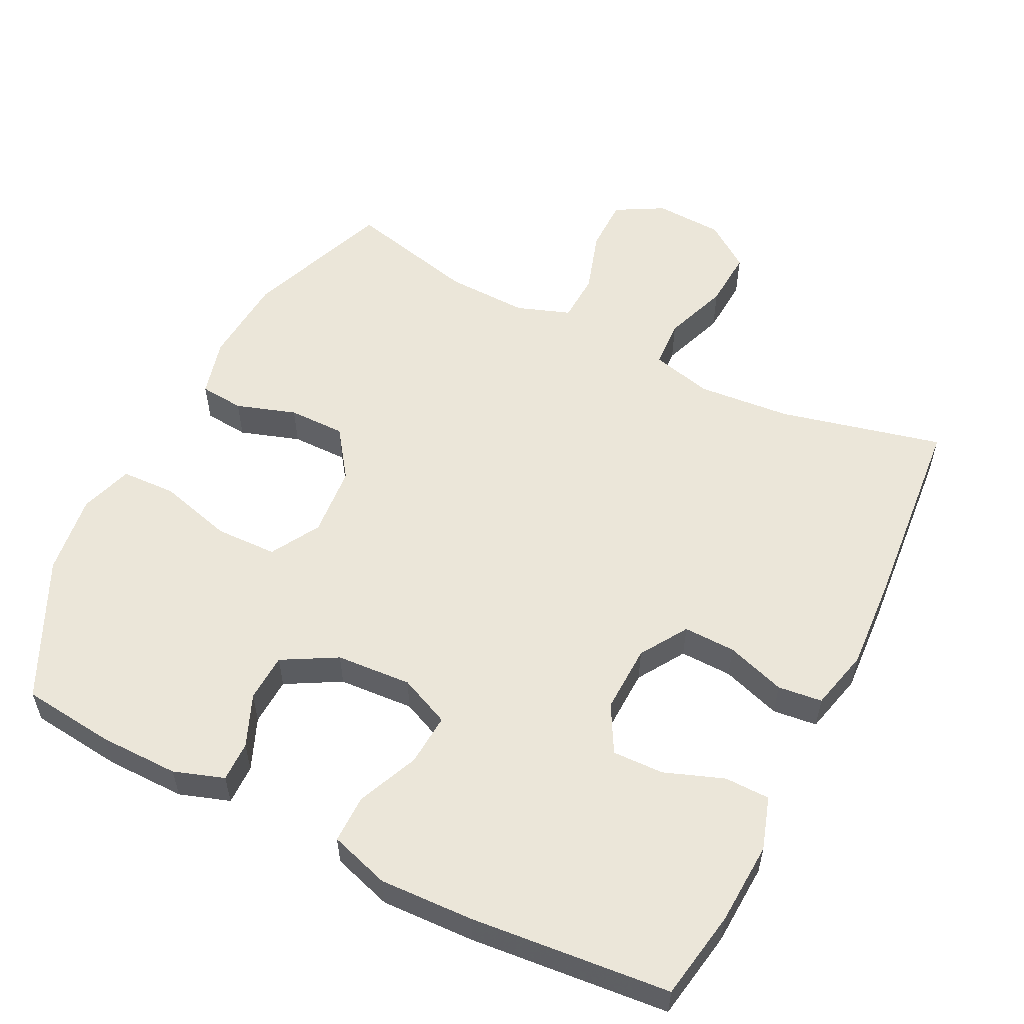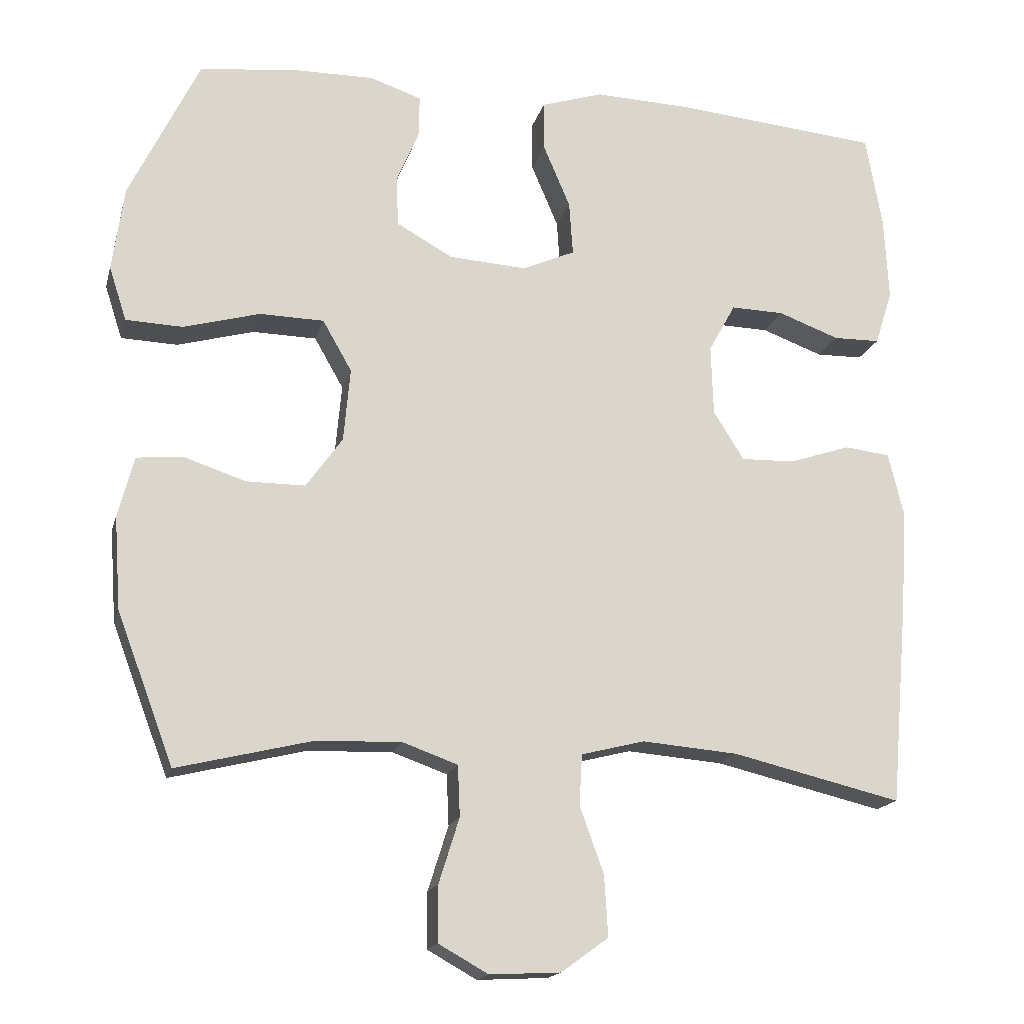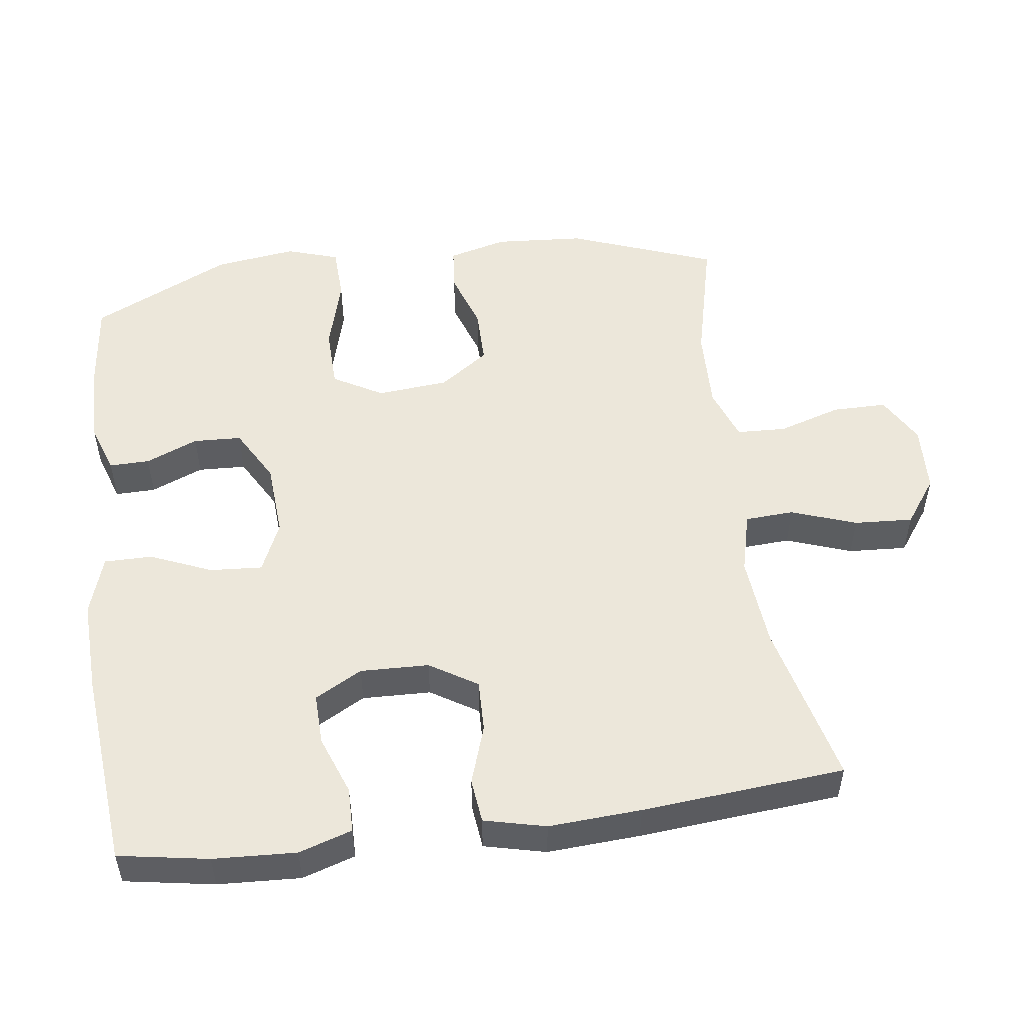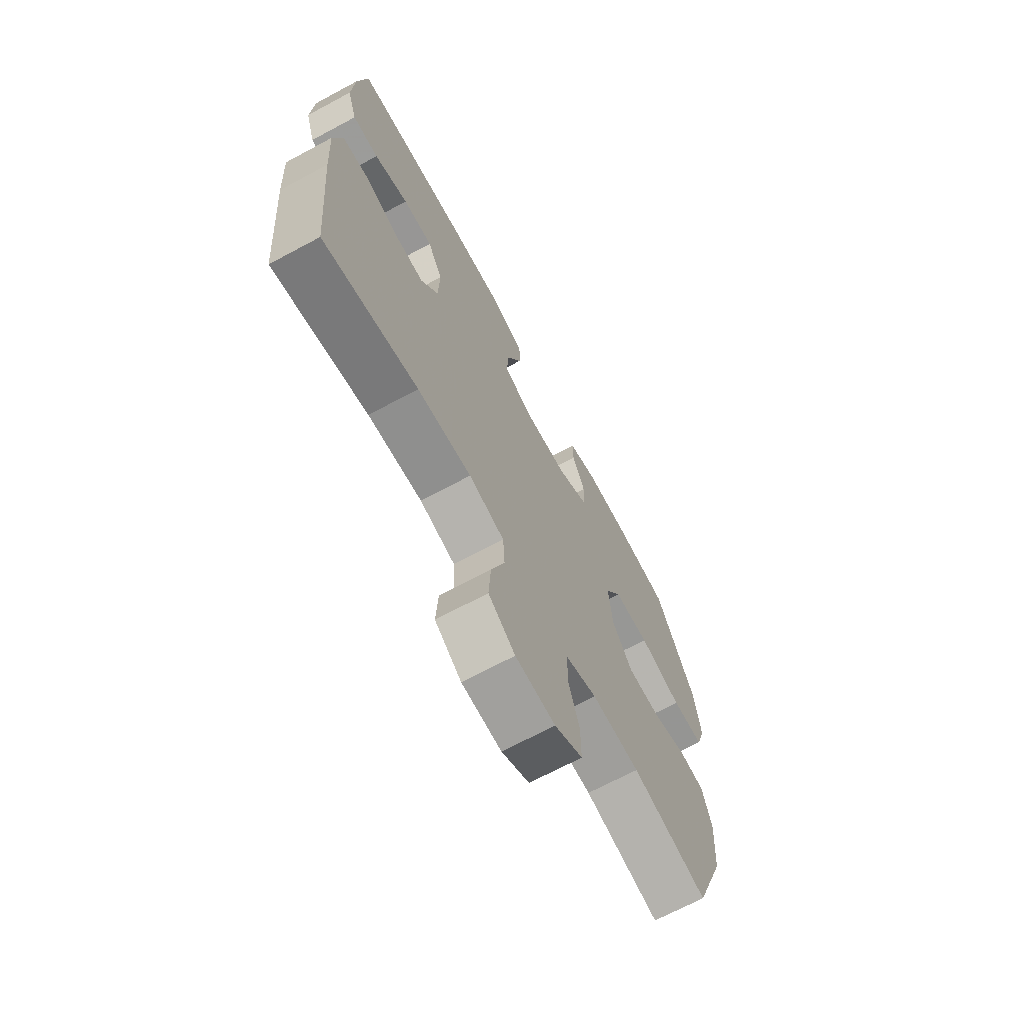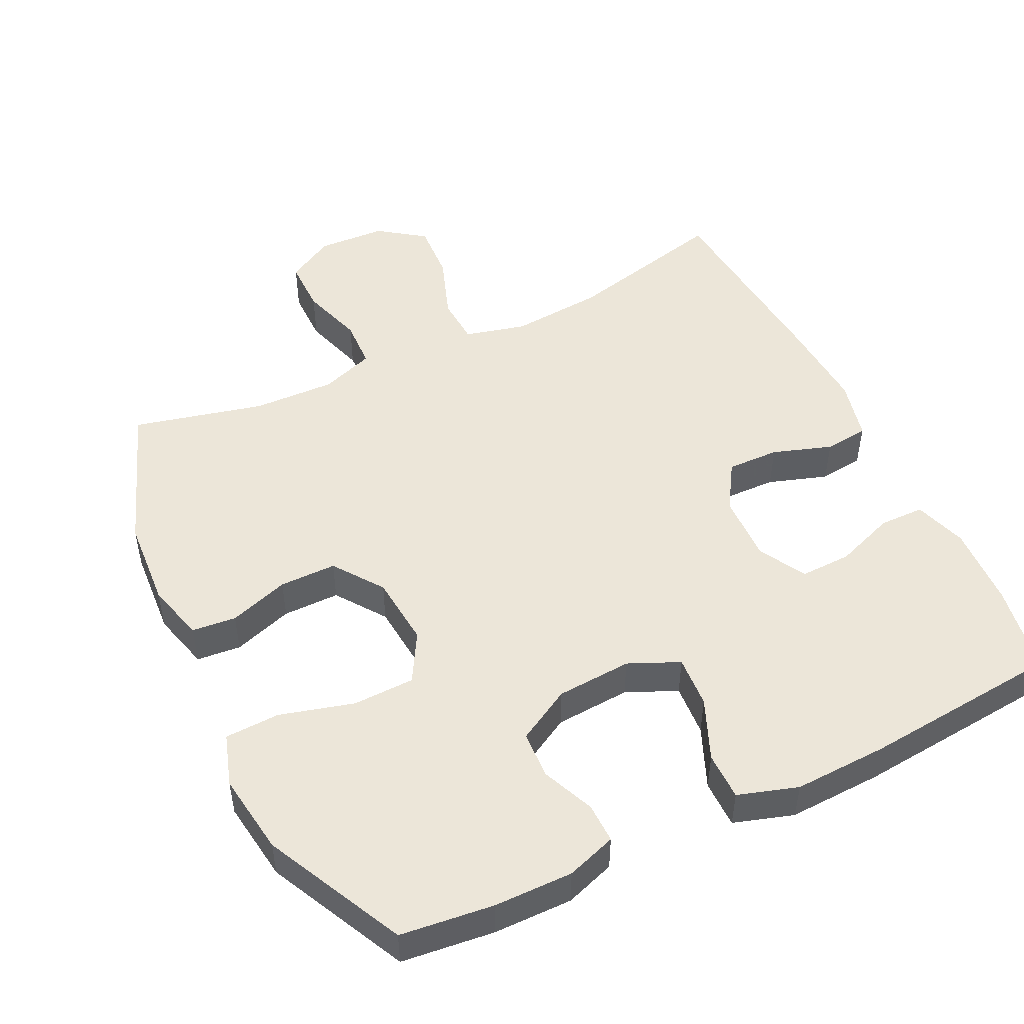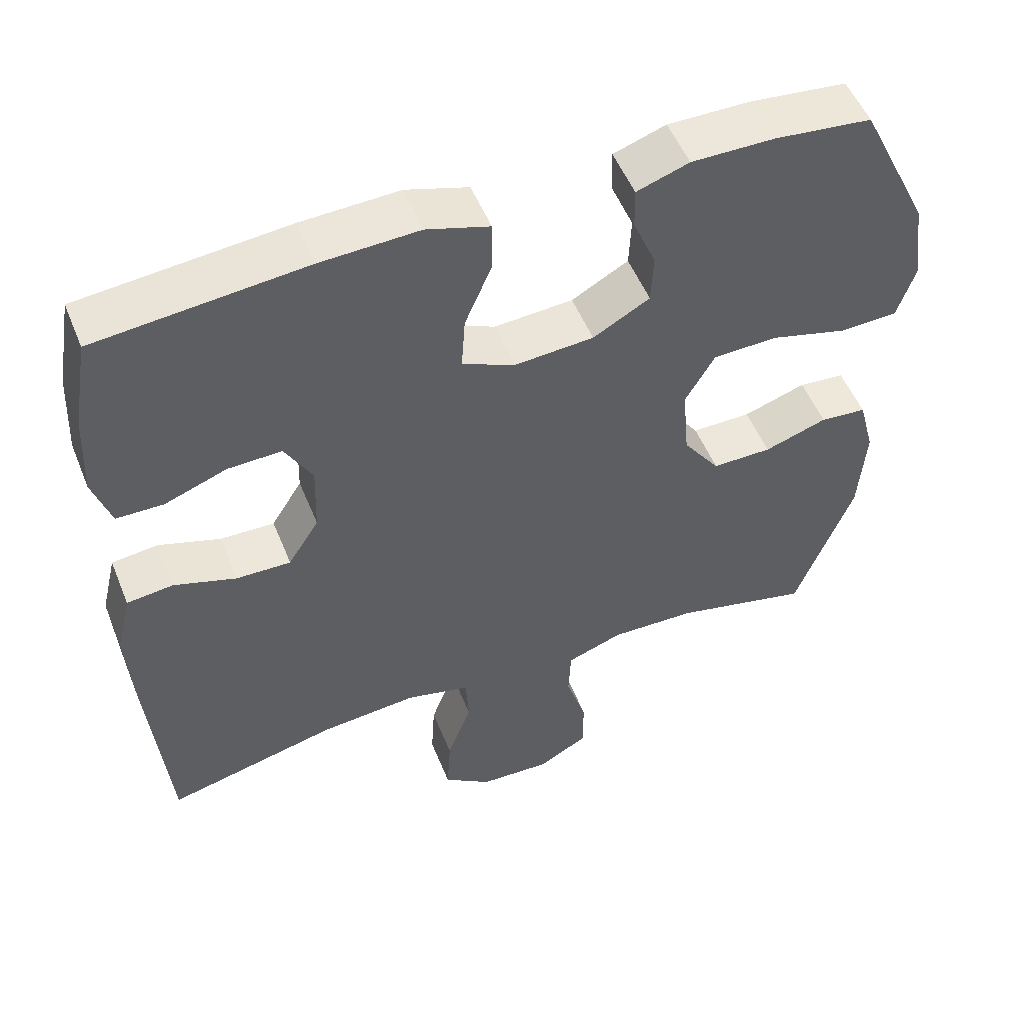
<metadata>
{"format":"obj","ext":"obj","renderer":"f3d","projection":"perspective","resolution":1024,"background":"white","views":[{"elev":55.6,"azim":26.6,"up":"+Y"},{"elev":-17.0,"azim":-13.7,"up":"+Z"},{"elev":51.6,"azim":82.3,"up":"+Y"},{"elev":-69.2,"azim":118.2,"up":"+Z"},{"elev":49.5,"azim":-25.9,"up":"+Y"},{"elev":52.5,"azim":158.2,"up":"+Z"}]}
</metadata>
<code>
v 0.5 0.07 -0.5
v 0.268 0.07 -0.445
v 0.136 0.07 -0.434
v 0.049 0.07 -0.456
v 0.045 0.07 -0.525
v 0.078 0.07 -0.617
v 0.083 0.07 -0.7
v 0.018 0.07 -0.747
v -0.079 0.07 -0.752
v -0.147 0.07 -0.714
v -0.147 0.07 -0.637
v -0.119 0.07 -0.548
v -0.122 0.07 -0.478
v -0.198 0.07 -0.451
v -0.315 0.07 -0.455
v -0.5 0.07 -0.5
v -0.578 0.07 -0.293
v -0.587 0.07 -0.166
v -0.565 0.07 -0.083
v -0.502 0.07 -0.077
v -0.417 0.07 -0.105
v -0.336 0.07 -0.105
v -0.286 0.07 -0.035
v -0.277 0.07 0.066
v -0.317 0.07 0.136
v -0.405 0.07 0.138
v -0.51 0.07 0.109
v -0.588 0.07 0.112
v -0.612 0.07 0.186
v -0.596 0.07 0.302
v -0.5 0.07 0.5
v -0.368 0.07 0.515
v -0.256 0.07 0.516
v -0.185 0.07 0.492
v -0.186 0.07 0.435
v -0.217 0.07 0.361
v -0.214 0.07 0.293
v -0.137 0.07 0.25
v -0.03 0.07 0.243
v 0.042 0.07 0.275
v 0.037 0.07 0.349
v 0 0.07 0.436
v 0 0.07 0.504
v 0.085 0.07 0.531
v 0.218 0.07 0.526
v 0.5 0.07 0.5
v 0.522 0.07 0.373
v 0.528 0.07 0.256
v 0.504 0.07 0.181
v 0.44 0.07 0.18
v 0.356 0.07 0.211
v 0.283 0.07 0.213
v 0.246 0.07 0.146
v 0.249 0.07 0.049
v 0.291 0.07 -0.018
v 0.365 0.07 -0.016
v 0.449 0.07 0.012
v 0.512 0.07 0.005
v 0.533 0.07 -0.082
v 0.525 0.07 -0.213
v 0.5 0 -0.5
v 0.268 0 -0.445
v 0.136 0 -0.434
v 0.049 0 -0.456
v 0.045 0 -0.525
v 0.078 0 -0.617
v 0.083 0 -0.7
v 0.018 0 -0.747
v -0.079 0 -0.752
v -0.147 0 -0.714
v -0.147 0 -0.637
v -0.119 0 -0.548
v -0.122 0 -0.478
v -0.198 0 -0.451
v -0.315 0 -0.455
v -0.5 0 -0.5
v -0.578 0 -0.293
v -0.587 0 -0.166
v -0.565 0 -0.083
v -0.502 0 -0.077
v -0.417 0 -0.105
v -0.336 0 -0.105
v -0.286 0 -0.035
v -0.277 0 0.066
v -0.317 0 0.136
v -0.405 0 0.138
v -0.51 0 0.109
v -0.588 0 0.112
v -0.612 0 0.186
v -0.596 0 0.302
v -0.5 0 0.5
v -0.368 0 0.515
v -0.256 0 0.516
v -0.185 0 0.492
v -0.186 0 0.435
v -0.217 0 0.361
v -0.214 0 0.293
v -0.137 0 0.25
v -0.03 0 0.243
v 0.042 0 0.275
v 0.037 0 0.349
v 0 0 0.436
v 0 0 0.504
v 0.085 0 0.531
v 0.218 0 0.526
v 0.5 0 0.5
v 0.522 0 0.373
v 0.528 0 0.256
v 0.504 0 0.181
v 0.44 0 0.18
v 0.356 0 0.211
v 0.283 0 0.213
v 0.246 0 0.146
v 0.249 0 0.049
v 0.291 0 -0.018
v 0.365 0 -0.016
v 0.449 0 0.012
v 0.512 0 0.005
v 0.533 0 -0.082
v 0.525 0 -0.213
f 59 60 1 2
f 56 57 58 59
f 55 56 59 2
f 54 55 2 3
f 53 54 3 4
f 48 49 50 51
f 48 51 52
f 47 48 52
f 46 47 52
f 45 46 52
f 44 45 52 53
f 41 42 43 44
f 40 41 44 53
f 33 34 35 36
f 33 36 37
f 32 33 37
f 31 32 37
f 30 31 37
f 29 30 37 38
f 26 27 28 29
f 25 26 29 38
f 18 19 20 21
f 18 21 22
f 15 16 17 18
f 14 15 18 22
f 13 14 22 23
f 9 10 11 12
f 9 12 13
f 8 9 13
f 5 6 7 8
f 4 5 8 13
f 39 40 53 4
f 24 25 38 39
f 23 24 39
f 4 13 23 39
f 62 61 120 119
f 119 118 117 116
f 62 119 116 115
f 63 62 115 114
f 64 63 114 113
f 111 110 109 108
f 112 111 108
f 112 108 107
f 112 107 106
f 112 106 105
f 113 112 105 104
f 104 103 102 101
f 113 104 101 100
f 96 95 94 93
f 97 96 93
f 97 93 92
f 97 92 91
f 97 91 90
f 98 97 90 89
f 89 88 87 86
f 98 89 86 85
f 81 80 79 78
f 82 81 78
f 78 77 76 75
f 82 78 75 74
f 83 82 74 73
f 72 71 70 69
f 73 72 69
f 73 69 68
f 68 67 66 65
f 73 68 65 64
f 64 113 100 99
f 99 98 85 84
f 99 84 83
f 99 83 73 64
f 1 61 62 2
f 2 62 63 3
f 3 63 64 4
f 4 64 65 5
f 5 65 66 6
f 6 66 67 7
f 7 67 68 8
f 8 68 69 9
f 9 69 70 10
f 10 70 71 11
f 11 71 72 12
f 12 72 73 13
f 13 73 74 14
f 14 74 75 15
f 15 75 76 16
f 16 76 77 17
f 17 77 78 18
f 18 78 79 19
f 19 79 80 20
f 20 80 81 21
f 21 81 82 22
f 22 82 83 23
f 23 83 84 24
f 24 84 85 25
f 25 85 86 26
f 26 86 87 27
f 27 87 88 28
f 28 88 89 29
f 29 89 90 30
f 30 90 91 31
f 31 91 92 32
f 32 92 93 33
f 33 93 94 34
f 34 94 95 35
f 35 95 96 36
f 36 96 97 37
f 37 97 98 38
f 38 98 99 39
f 39 99 100 40
f 40 100 101 41
f 41 101 102 42
f 42 102 103 43
f 43 103 104 44
f 44 104 105 45
f 45 105 106 46
f 46 106 107 47
f 47 107 108 48
f 48 108 109 49
f 49 109 110 50
f 50 110 111 51
f 51 111 112 52
f 52 112 113 53
f 53 113 114 54
f 54 114 115 55
f 55 115 116 56
f 56 116 117 57
f 57 117 118 58
f 58 118 119 59
f 59 119 120 60
f 60 120 61 1

</code>
